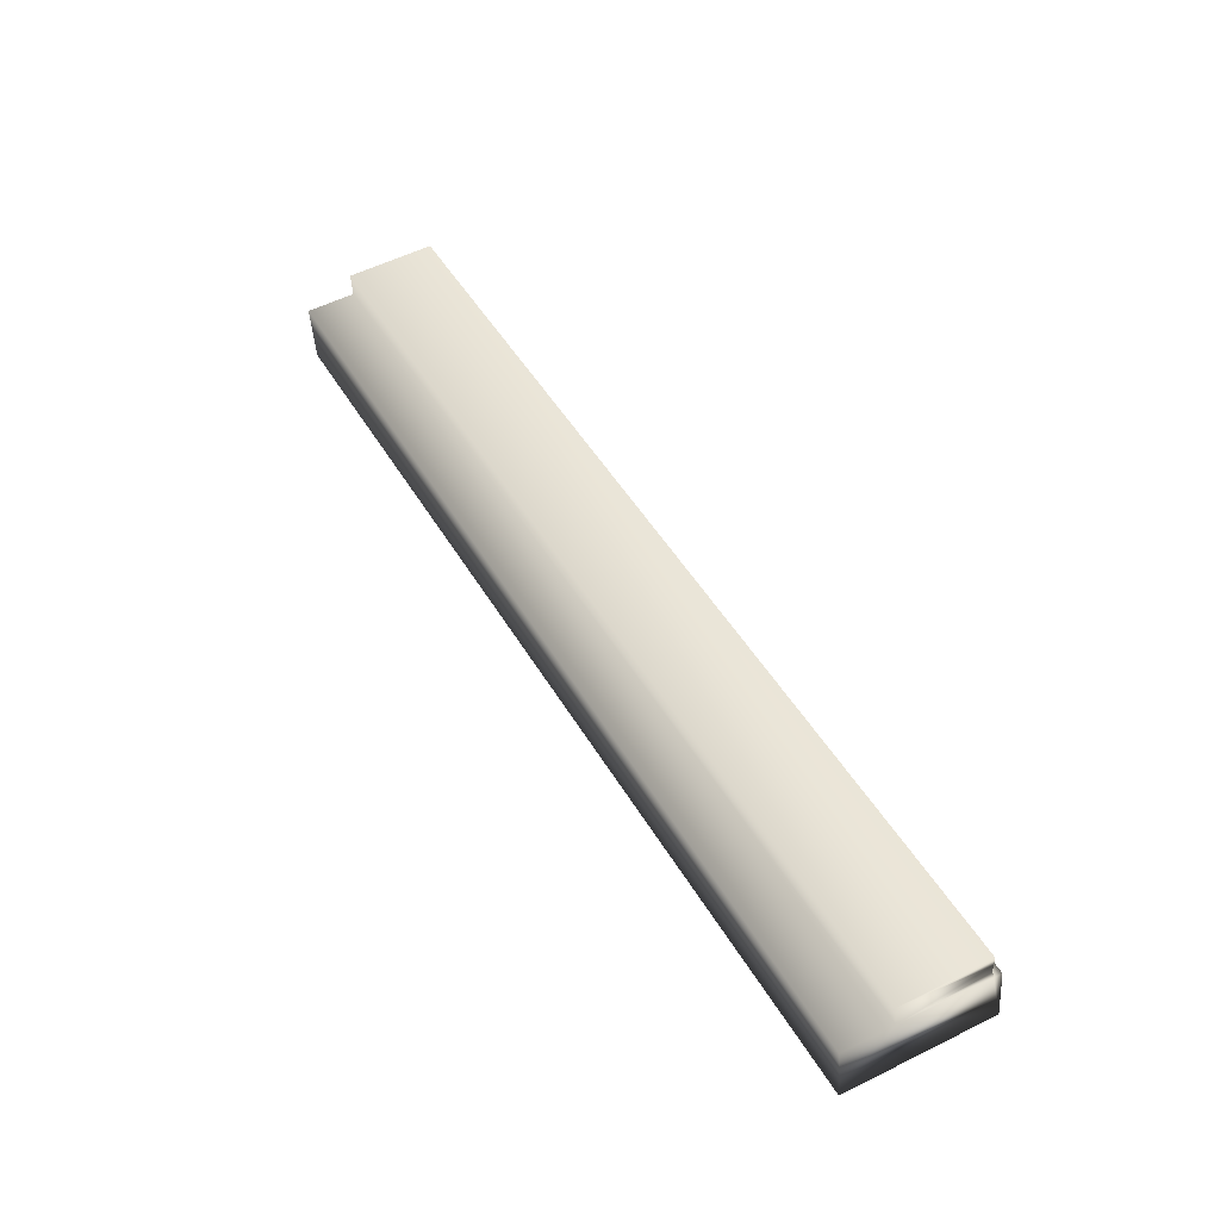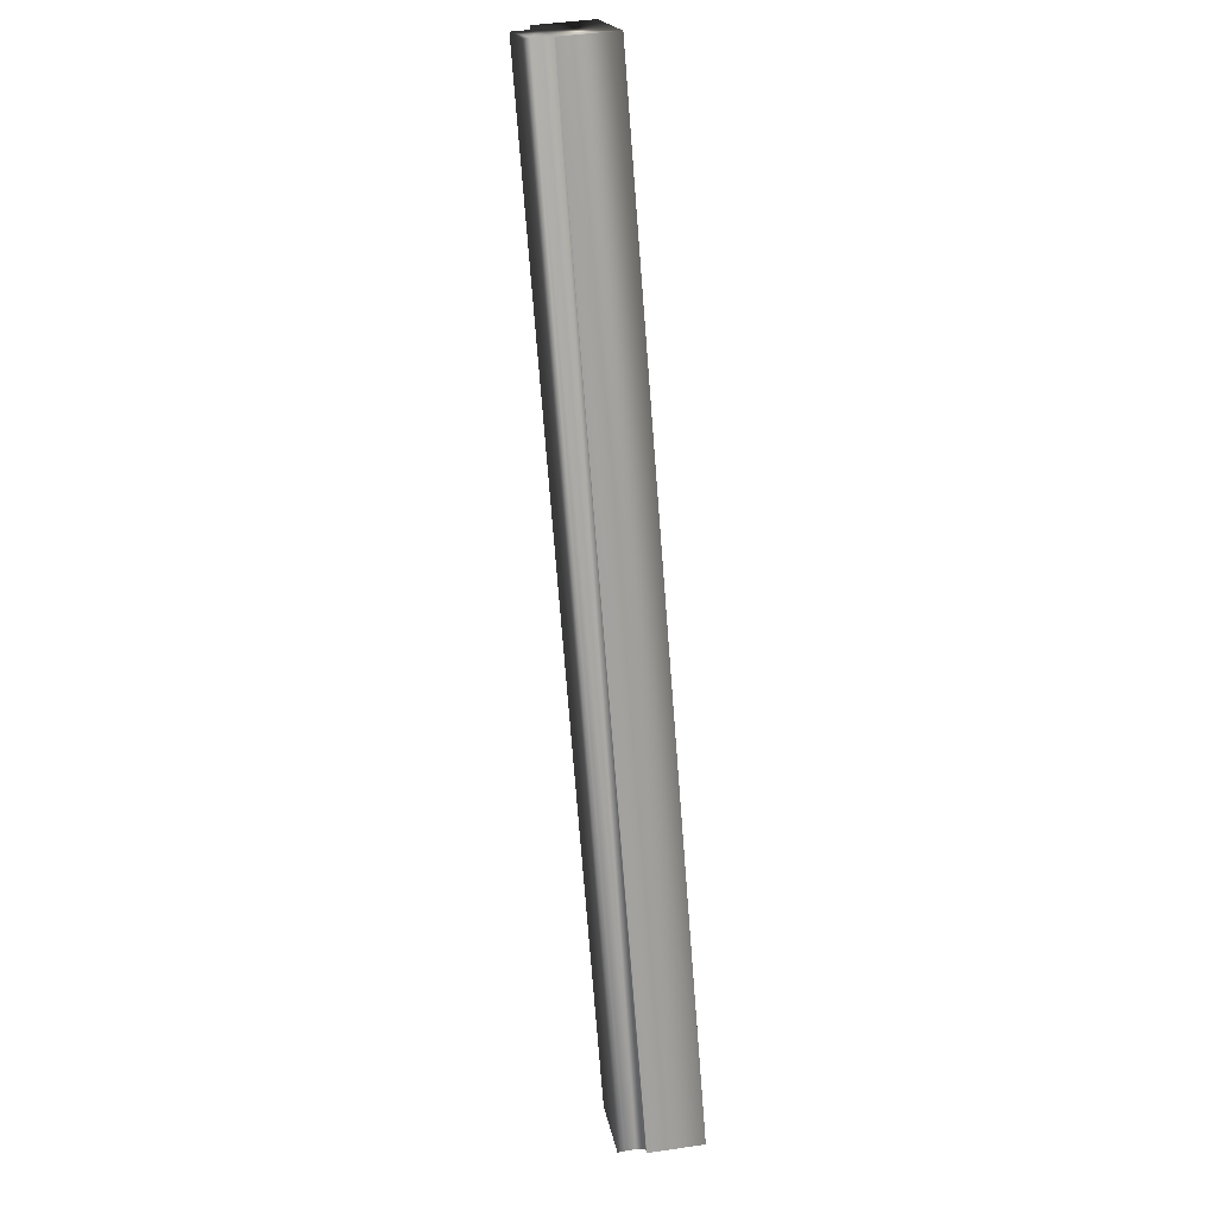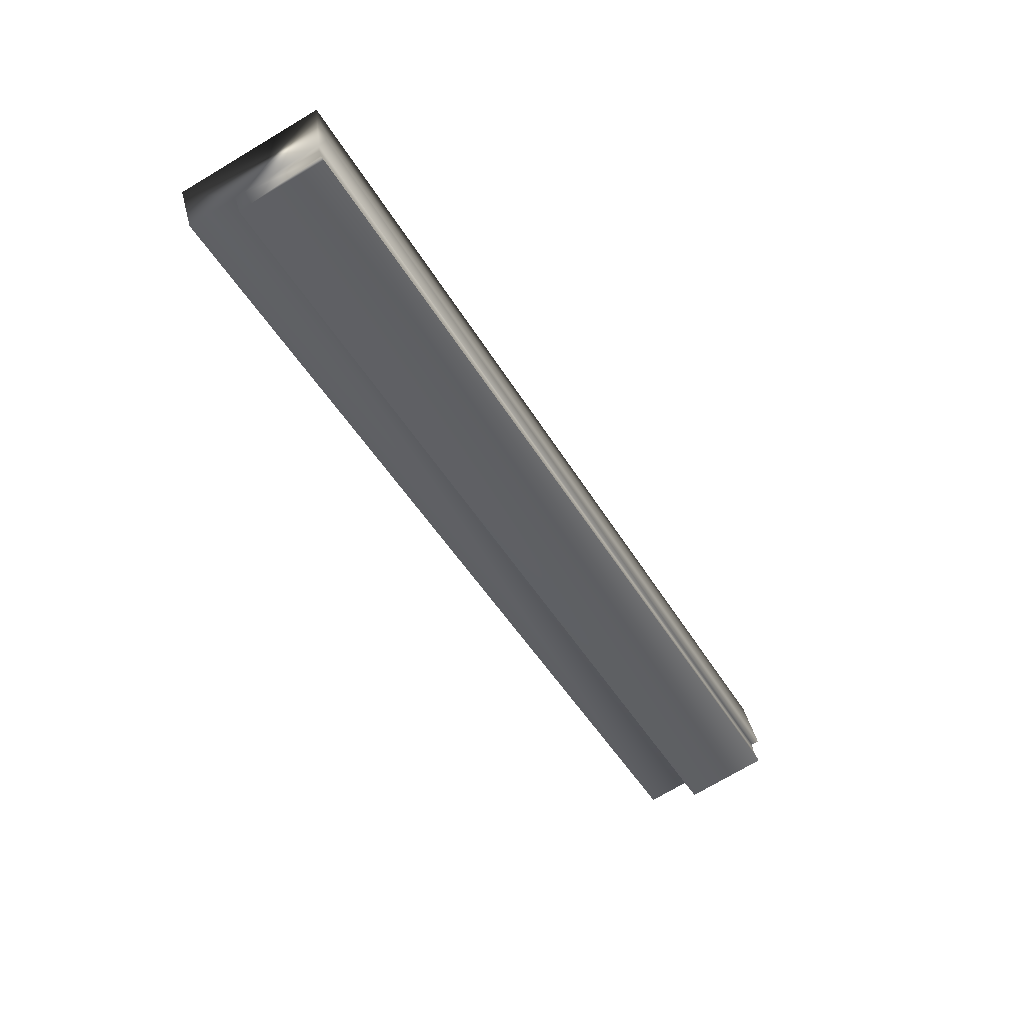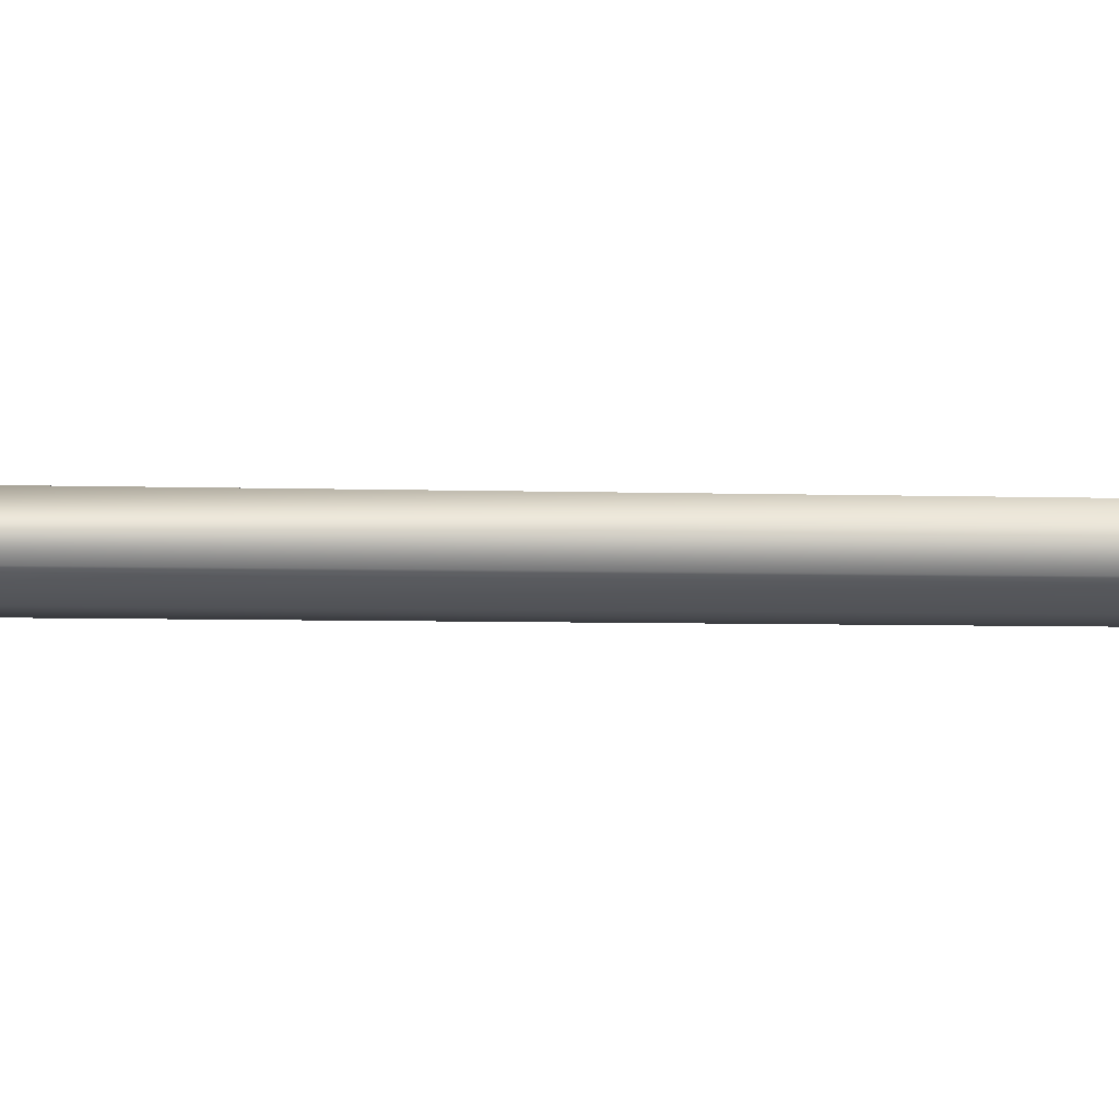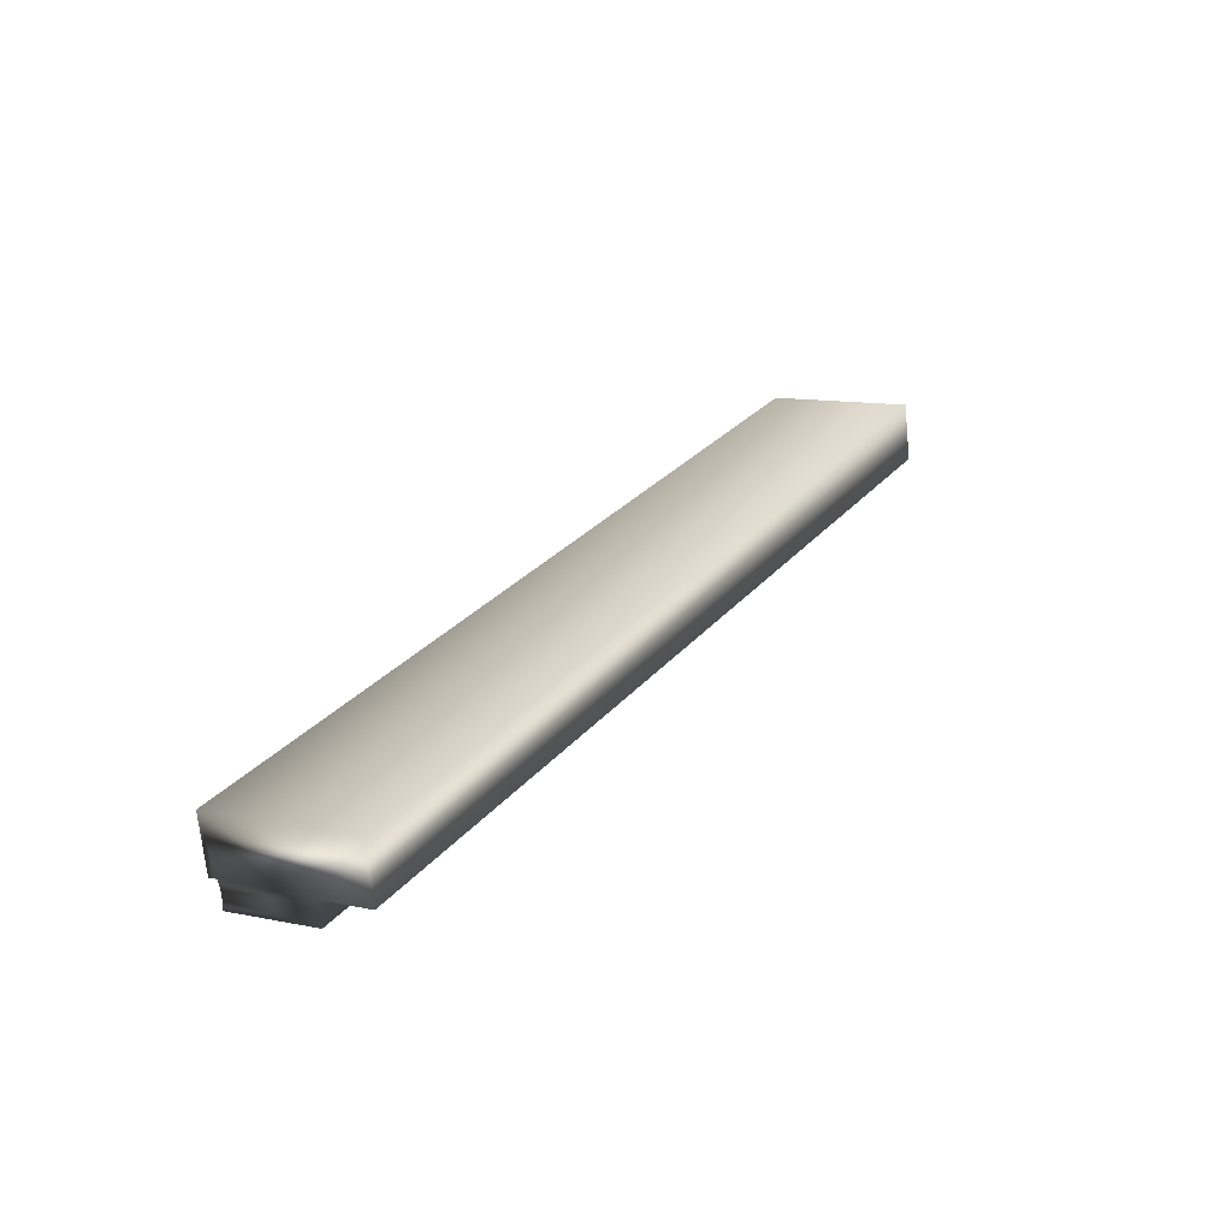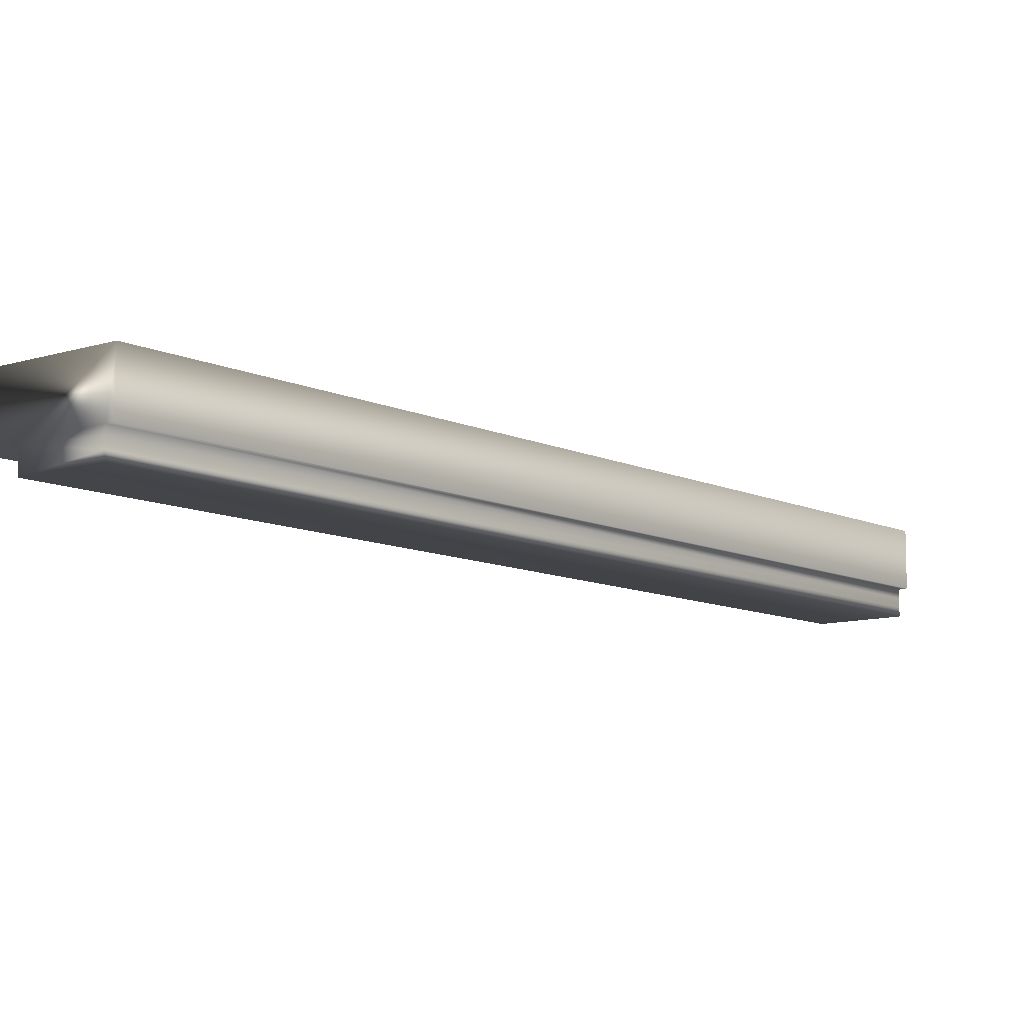
<metadata>
{"format":"obj","ext":"obj","renderer":"f3d","projection":"perspective","resolution":1024,"background":"white","views":[{"elev":-43.1,"azim":3.6,"up":"+Z"},{"elev":45.3,"azim":80.5,"up":"+Z"},{"elev":40.5,"azim":-13.4,"up":"+Z"},{"elev":-7.3,"azim":-122.4,"up":"+Y"},{"elev":-68.6,"azim":-174.3,"up":"+Z"},{"elev":-9.8,"azim":11.4,"up":"+Y"}]}
</metadata>
<code>
v -57.96 24.04 104.8
v -58.42 24.04 104.5
v -59.66 24.04 108
v -60.12 24.04 107.7
v -57.96 23.84 104.8
v -59.66 23.84 108
v -57.99 23.84 104.8
v -59.68 23.84 107.9
v -59.68 23.75 107.9
v -57.99 23.75 104.8
v -59.69 23.78 107.9
v -57.99 23.78 104.8
v -57.99 23.81 104.8
v -59.69 23.81 107.9
v -58.27 23.75 104.6
v -59.96 23.75 107.8
v -60.12 23.83 107.7
v -59.96 23.83 107.8
v -58.42 23.83 104.5
v -58.27 23.83 104.6
f 1 2 3
f 3 2 4
f 5 1 6
f 6 1 3
f 5 6 7
f 7 6 8
f 9 10 11
f 11 10 12
f 11 12 13
f 7 8 13
f 13 8 14
f 13 14 11
f 10 9 15
f 15 9 16
f 17 18 4
f 4 18 3
f 3 18 8
f 3 8 6
f 16 11 18
f 18 11 14
f 18 14 8
f 16 9 11
f 2 19 4
f 4 19 17
f 19 2 20
f 20 2 1
f 20 1 7
f 7 1 5
f 7 13 20
f 20 13 12
f 20 12 15
f 15 12 10
f 20 15 18
f 18 15 16
f 20 18 19
f 19 18 17

</code>
